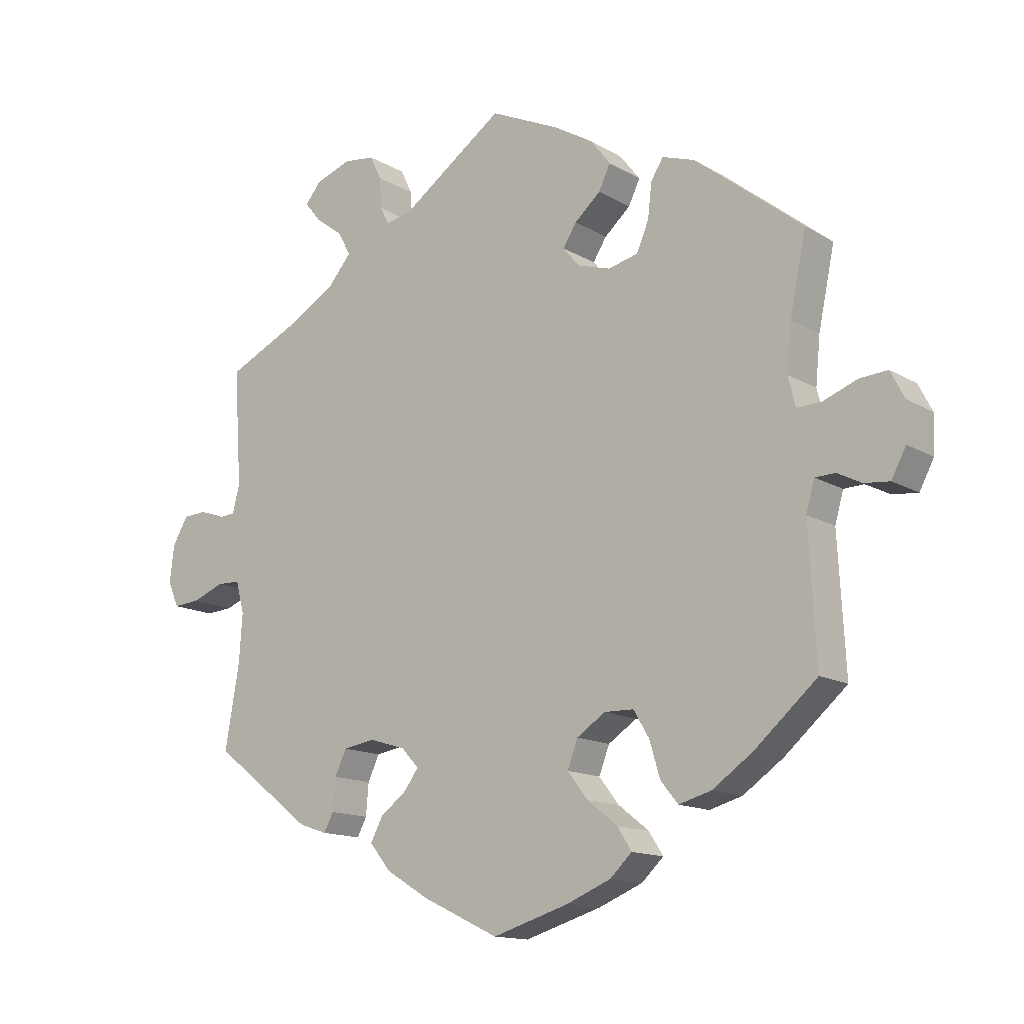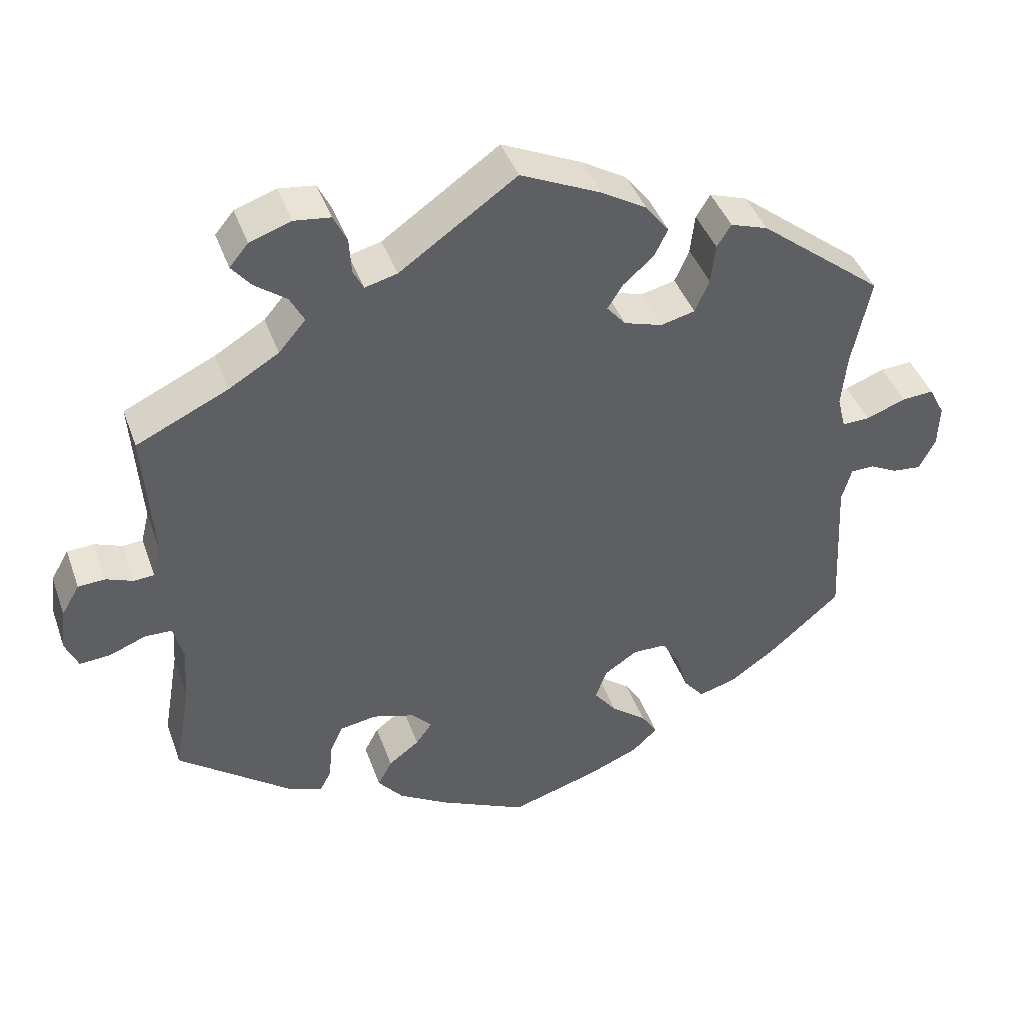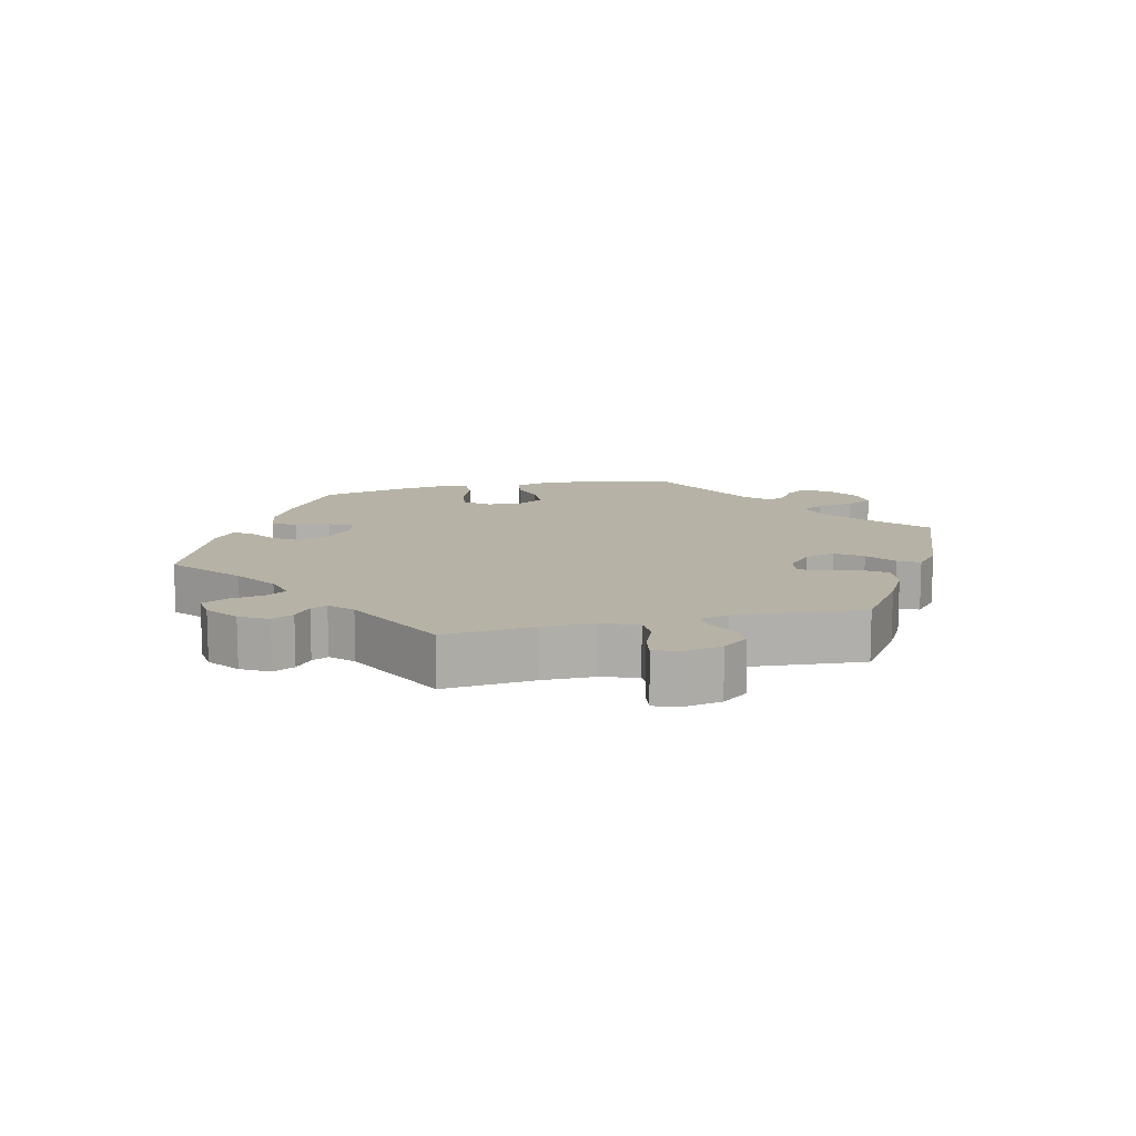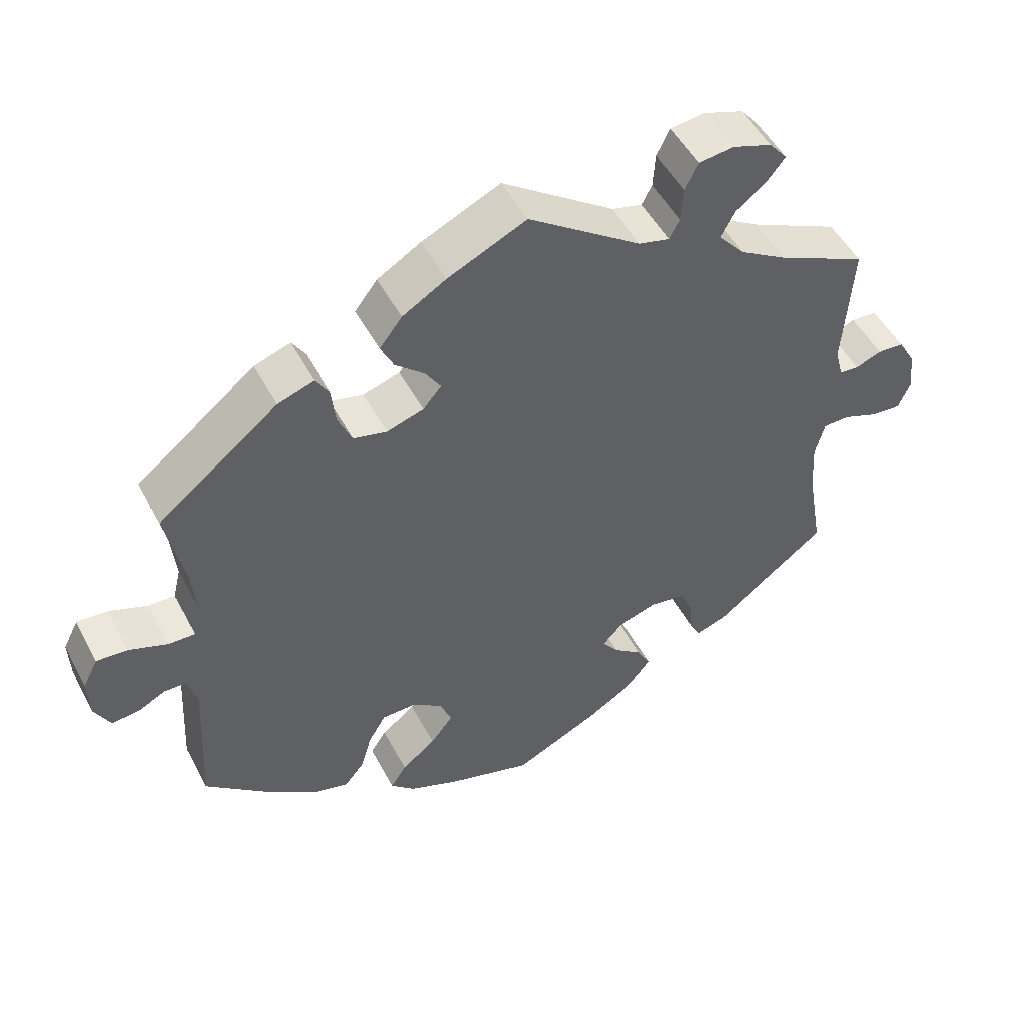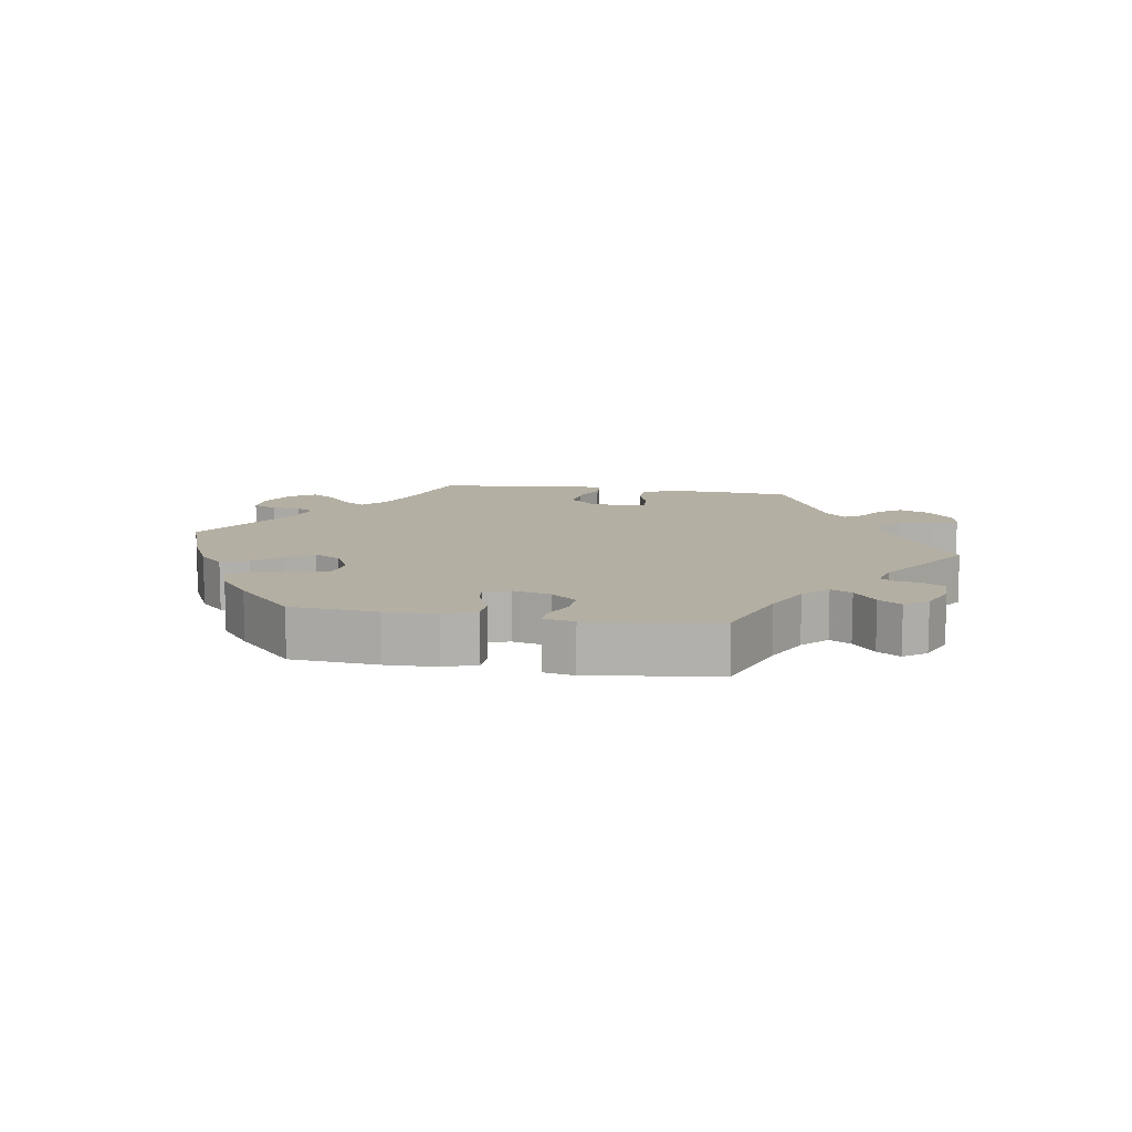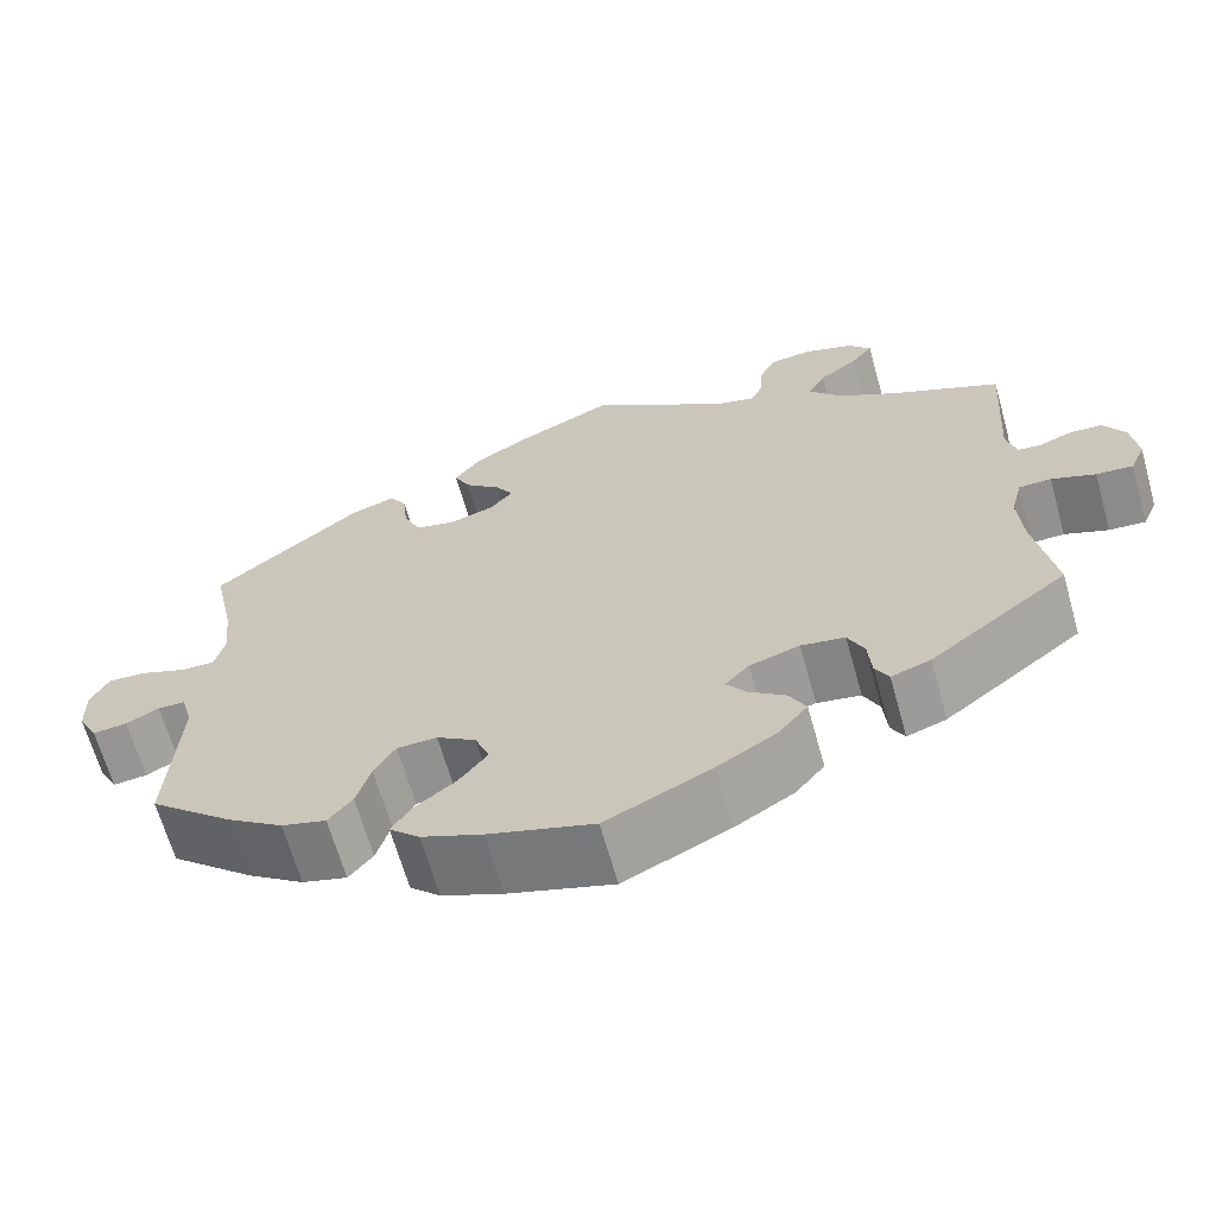
<metadata>
{"format":"obj","ext":"obj","renderer":"f3d","projection":"perspective","resolution":1024,"background":"white","views":[{"elev":-14.0,"azim":38.0,"up":"+Z"},{"elev":42.2,"azim":-19.0,"up":"+Z"},{"elev":12.2,"azim":-43.6,"up":"+Y"},{"elev":50.3,"azim":152.8,"up":"+Z"},{"elev":11.2,"azim":-140.8,"up":"+Y"},{"elev":-65.5,"azim":-164.3,"up":"+Z"}]}
</metadata>
<code>
v 0.476 0.07 0.17
v 0.469 0.07 0.099
v 0.48 0.07 0.054
v 0.517 0.07 0.055
v 0.57 0.07 0.075
v 0.613 0.07 0.078
v 0.634 0.07 0.037
v 0.632 0.07 -0.02
v 0.61 0.07 -0.062
v 0.571 0.07 -0.058
v 0.534 0.07 -0.039
v 0.503 0.07 -0.04
v 0.49 0.07 -0.086
v 0.501 0.07 -0.288
v 0.405 0.07 -0.371
v 0.343 0.07 -0.414
v 0.293 0.07 -0.428
v 0.266 0.07 -0.395
v 0.25 0.07 -0.341
v 0.226 0.07 -0.301
v 0.181 0.07 -0.3
v 0.137 0.07 -0.329
v 0.121 0.07 -0.371
v 0.152 0.07 -0.411
v 0.199 0.07 -0.448
v 0.221 0.07 -0.482
v 0.187 0.07 -0.514
v 0.119 0.07 -0.542
v 0.001 0.07 -0.578
v -0.117 0.07 -0.522
v -0.183 0.07 -0.482
v -0.216 0.07 -0.442
v -0.197 0.07 -0.406
v -0.156 0.07 -0.375
v -0.134 0.07 -0.345
v -0.161 0.07 -0.316
v -0.217 0.07 -0.299
v -0.266 0.07 -0.307
v -0.284 0.07 -0.345
v -0.288 0.07 -0.394
v -0.303 0.07 -0.422
v -0.347 0.07 -0.407
v -0.501 0.07 -0.289
v -0.479 0.07 -0.162
v -0.474 0.07 -0.087
v -0.487 0.07 -0.038
v -0.523 0.07 -0.037
v -0.572 0.07 -0.056
v -0.613 0.07 -0.059
v -0.63 0.07 -0.02
v -0.623 0.07 0.037
v -0.599 0.07 0.078
v -0.563 0.07 0.08
v -0.527 0.07 0.066
v -0.5 0.07 0.068
v -0.489 0.07 0.111
v -0.501 0.07 0.289
v -0.379 0.07 0.346
v -0.312 0.07 0.386
v -0.276 0.07 0.428
v -0.295 0.07 0.464
v -0.338 0.07 0.496
v -0.363 0.07 0.527
v -0.338 0.07 0.557
v -0.283 0.07 0.576
v -0.235 0.07 0.57
v -0.217 0.07 0.533
v -0.214 0.07 0.485
v -0.2 0.07 0.458
v -0.157 0.07 0.469
v -0.001 0.07 0.578
v 0.107 0.07 0.528
v 0.167 0.07 0.492
v 0.198 0.07 0.452
v 0.18 0.07 0.415
v 0.14 0.07 0.38
v 0.119 0.07 0.347
v 0.144 0.07 0.317
v 0.195 0.07 0.301
v 0.241 0.07 0.312
v 0.26 0.07 0.356
v 0.266 0.07 0.409
v 0.285 0.07 0.439
v 0.335 0.07 0.422
v 0.501 0.07 0.29
v 0.476 0 0.17
v 0.469 0 0.099
v 0.48 0 0.054
v 0.517 0 0.055
v 0.57 0 0.075
v 0.613 0 0.078
v 0.634 0 0.037
v 0.632 0 -0.02
v 0.61 0 -0.062
v 0.571 0 -0.058
v 0.534 0 -0.039
v 0.503 0 -0.04
v 0.49 0 -0.086
v 0.501 0 -0.288
v 0.405 0 -0.371
v 0.343 0 -0.414
v 0.293 0 -0.428
v 0.266 0 -0.395
v 0.25 0 -0.341
v 0.226 0 -0.301
v 0.181 0 -0.3
v 0.137 0 -0.329
v 0.121 0 -0.371
v 0.152 0 -0.411
v 0.199 0 -0.448
v 0.221 0 -0.482
v 0.187 0 -0.514
v 0.119 0 -0.542
v 0.001 0 -0.578
v -0.117 0 -0.522
v -0.183 0 -0.482
v -0.216 0 -0.442
v -0.197 0 -0.406
v -0.156 0 -0.375
v -0.134 0 -0.345
v -0.161 0 -0.316
v -0.217 0 -0.299
v -0.266 0 -0.307
v -0.284 0 -0.345
v -0.288 0 -0.394
v -0.303 0 -0.422
v -0.347 0 -0.407
v -0.501 0 -0.289
v -0.479 0 -0.162
v -0.474 0 -0.087
v -0.487 0 -0.038
v -0.523 0 -0.037
v -0.572 0 -0.056
v -0.613 0 -0.059
v -0.63 0 -0.02
v -0.623 0 0.037
v -0.599 0 0.078
v -0.563 0 0.08
v -0.527 0 0.066
v -0.5 0 0.068
v -0.489 0 0.111
v -0.501 0 0.289
v -0.379 0 0.346
v -0.312 0 0.386
v -0.276 0 0.428
v -0.295 0 0.464
v -0.338 0 0.496
v -0.363 0 0.527
v -0.338 0 0.557
v -0.283 0 0.576
v -0.235 0 0.57
v -0.217 0 0.533
v -0.214 0 0.485
v -0.2 0 0.458
v -0.157 0 0.469
v -0.001 0 0.578
v 0.107 0 0.528
v 0.167 0 0.492
v 0.198 0 0.452
v 0.18 0 0.415
v 0.14 0 0.38
v 0.119 0 0.347
v 0.144 0 0.317
v 0.195 0 0.301
v 0.241 0 0.312
v 0.26 0 0.356
v 0.266 0 0.409
v 0.285 0 0.439
v 0.335 0 0.422
v 0.501 0 0.29
f 84 85 1
f 81 82 83 84
f 80 81 84 1
f 79 80 1 2
f 78 79 2 3
f 73 74 75 76
f 73 76 77
f 70 71 72 73
f 69 70 73 77
f 65 66 67 68
f 65 68 69
f 64 65 69
f 61 62 63 64
f 60 61 64 69
f 59 60 69 77
f 56 57 58
f 55 56 58 59
f 51 52 53 54
f 51 54 55
f 50 51 55
f 47 48 49 50
f 46 47 50 55
f 45 46 55 59
f 41 42 43 44
f 39 40 41 44
f 38 39 44 45
f 37 38 45 59
f 31 32 33 34
f 31 34 35
f 30 31 35
f 29 30 35
f 28 29 35
f 27 28 35 36
f 24 25 26 27
f 23 24 27 36
f 16 17 18 19
f 16 19 20
f 13 14 15 16
f 12 13 16 20
f 8 9 10 11
f 8 11 12
f 7 8 12
f 4 5 6 7
f 3 4 7 12
f 78 3 12 20
f 22 23 36 37
f 21 22 37 59
f 59 77 78
f 20 21 59 78
f 86 170 169
f 169 168 167 166
f 86 169 166 165
f 87 86 165 164
f 88 87 164 163
f 161 160 159 158
f 162 161 158
f 158 157 156 155
f 162 158 155 154
f 153 152 151 150
f 154 153 150
f 154 150 149
f 149 148 147 146
f 154 149 146 145
f 162 154 145 144
f 143 142 141
f 144 143 141 140
f 139 138 137 136
f 140 139 136
f 140 136 135
f 135 134 133 132
f 140 135 132 131
f 144 140 131 130
f 129 128 127 126
f 129 126 125 124
f 130 129 124 123
f 144 130 123 122
f 119 118 117 116
f 120 119 116
f 120 116 115
f 120 115 114
f 120 114 113
f 121 120 113 112
f 112 111 110 109
f 121 112 109 108
f 104 103 102 101
f 105 104 101
f 101 100 99 98
f 105 101 98 97
f 96 95 94 93
f 97 96 93
f 97 93 92
f 92 91 90 89
f 97 92 89 88
f 105 97 88 163
f 122 121 108 107
f 144 122 107 106
f 163 162 144
f 163 144 106 105
f 1 86 87 2
f 2 87 88 3
f 3 88 89 4
f 4 89 90 5
f 5 90 91 6
f 6 91 92 7
f 7 92 93 8
f 8 93 94 9
f 9 94 95 10
f 10 95 96 11
f 11 96 97 12
f 12 97 98 13
f 13 98 99 14
f 14 99 100 15
f 15 100 101 16
f 16 101 102 17
f 17 102 103 18
f 18 103 104 19
f 19 104 105 20
f 20 105 106 21
f 21 106 107 22
f 22 107 108 23
f 23 108 109 24
f 24 109 110 25
f 25 110 111 26
f 26 111 112 27
f 27 112 113 28
f 28 113 114 29
f 29 114 115 30
f 30 115 116 31
f 31 116 117 32
f 32 117 118 33
f 33 118 119 34
f 34 119 120 35
f 35 120 121 36
f 36 121 122 37
f 37 122 123 38
f 38 123 124 39
f 39 124 125 40
f 40 125 126 41
f 41 126 127 42
f 42 127 128 43
f 43 128 129 44
f 44 129 130 45
f 45 130 131 46
f 46 131 132 47
f 47 132 133 48
f 48 133 134 49
f 49 134 135 50
f 50 135 136 51
f 51 136 137 52
f 52 137 138 53
f 53 138 139 54
f 54 139 140 55
f 55 140 141 56
f 56 141 142 57
f 57 142 143 58
f 58 143 144 59
f 59 144 145 60
f 60 145 146 61
f 61 146 147 62
f 62 147 148 63
f 63 148 149 64
f 64 149 150 65
f 65 150 151 66
f 66 151 152 67
f 67 152 153 68
f 68 153 154 69
f 69 154 155 70
f 70 155 156 71
f 71 156 157 72
f 72 157 158 73
f 73 158 159 74
f 74 159 160 75
f 75 160 161 76
f 76 161 162 77
f 77 162 163 78
f 78 163 164 79
f 79 164 165 80
f 80 165 166 81
f 81 166 167 82
f 82 167 168 83
f 83 168 169 84
f 84 169 170 85
f 85 170 86 1

</code>
